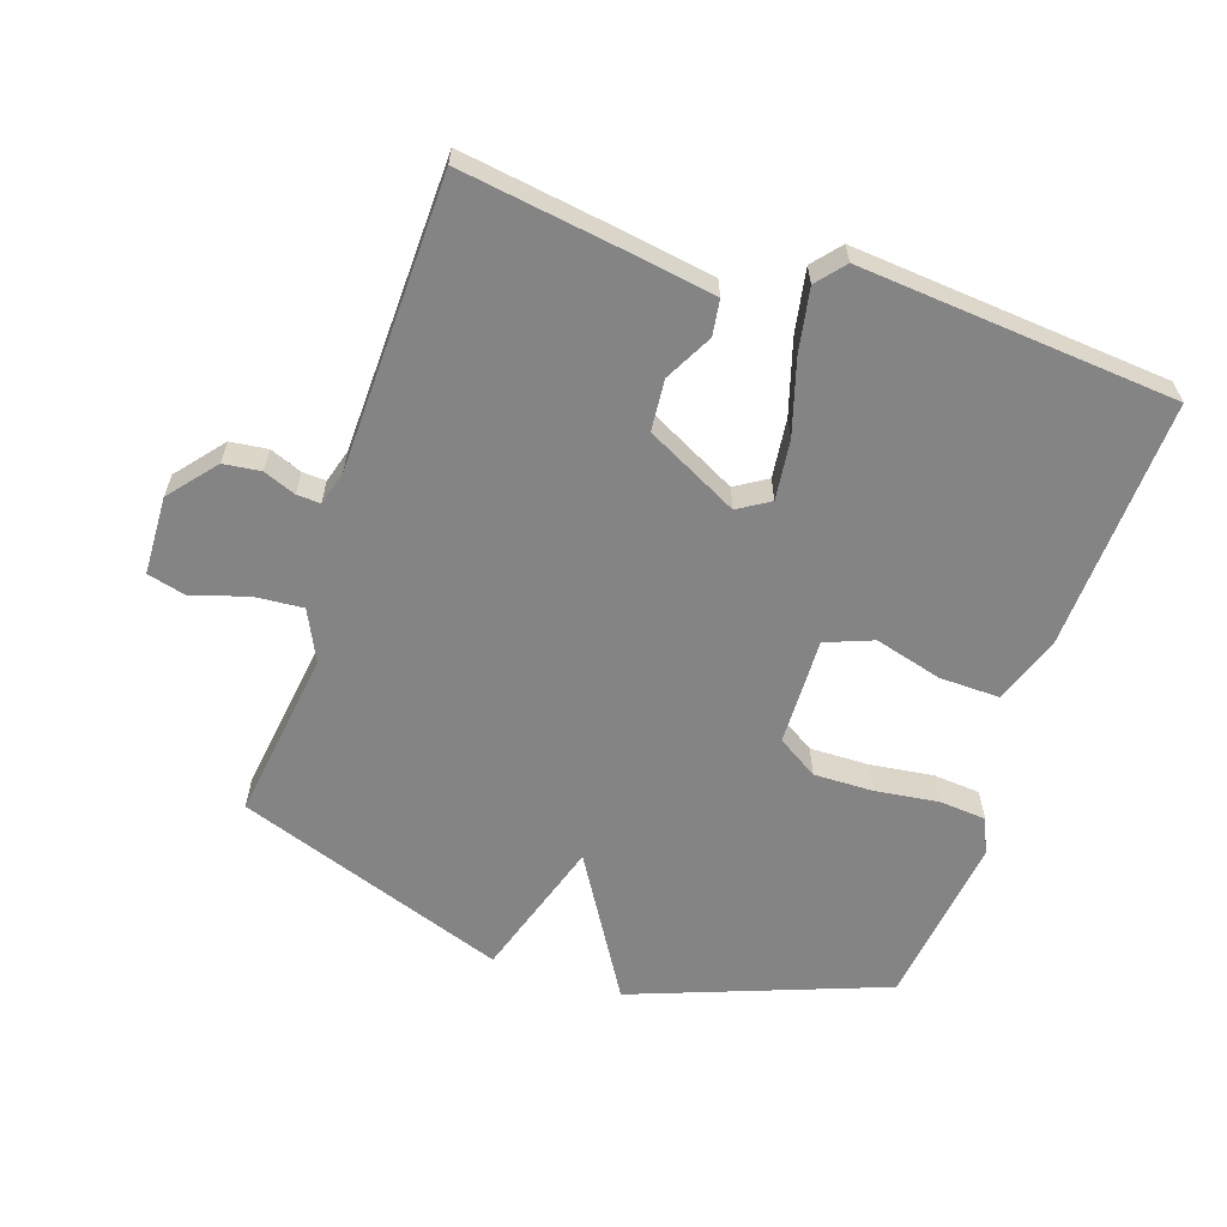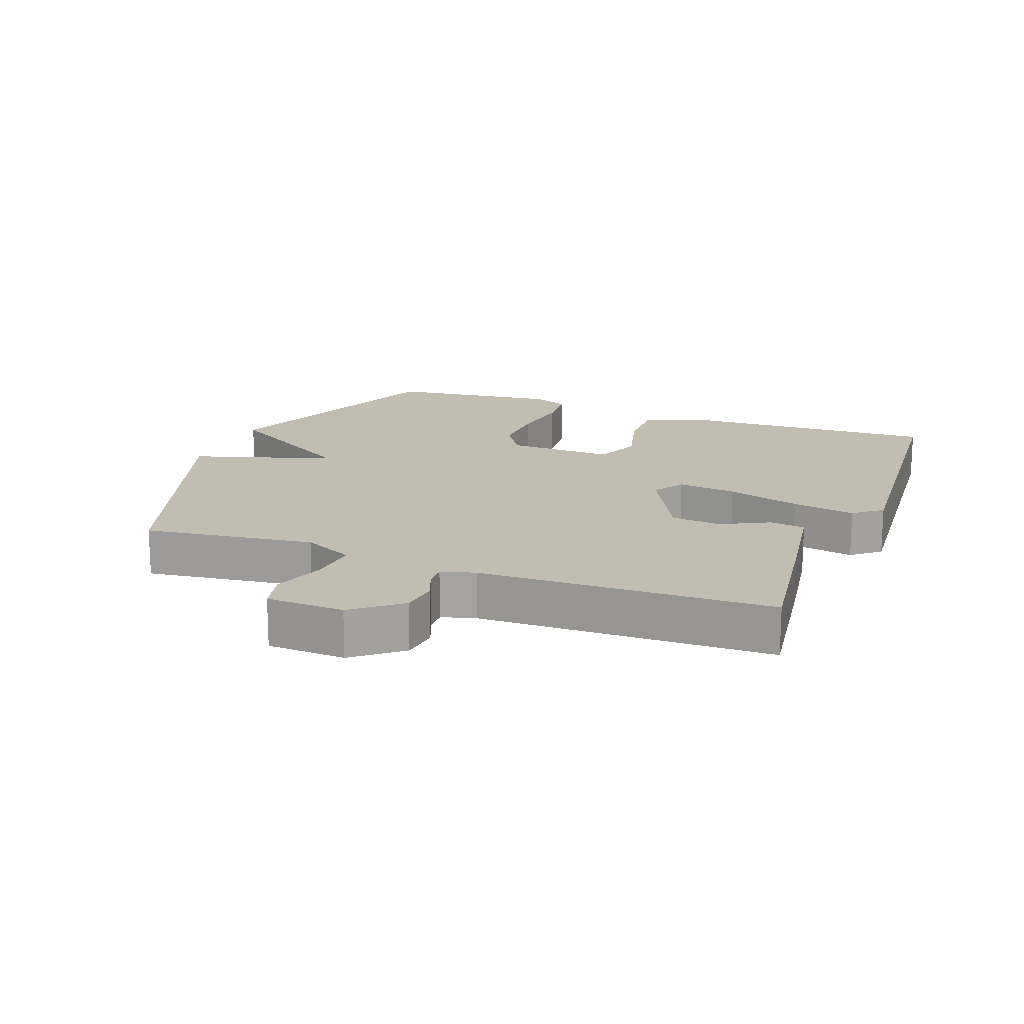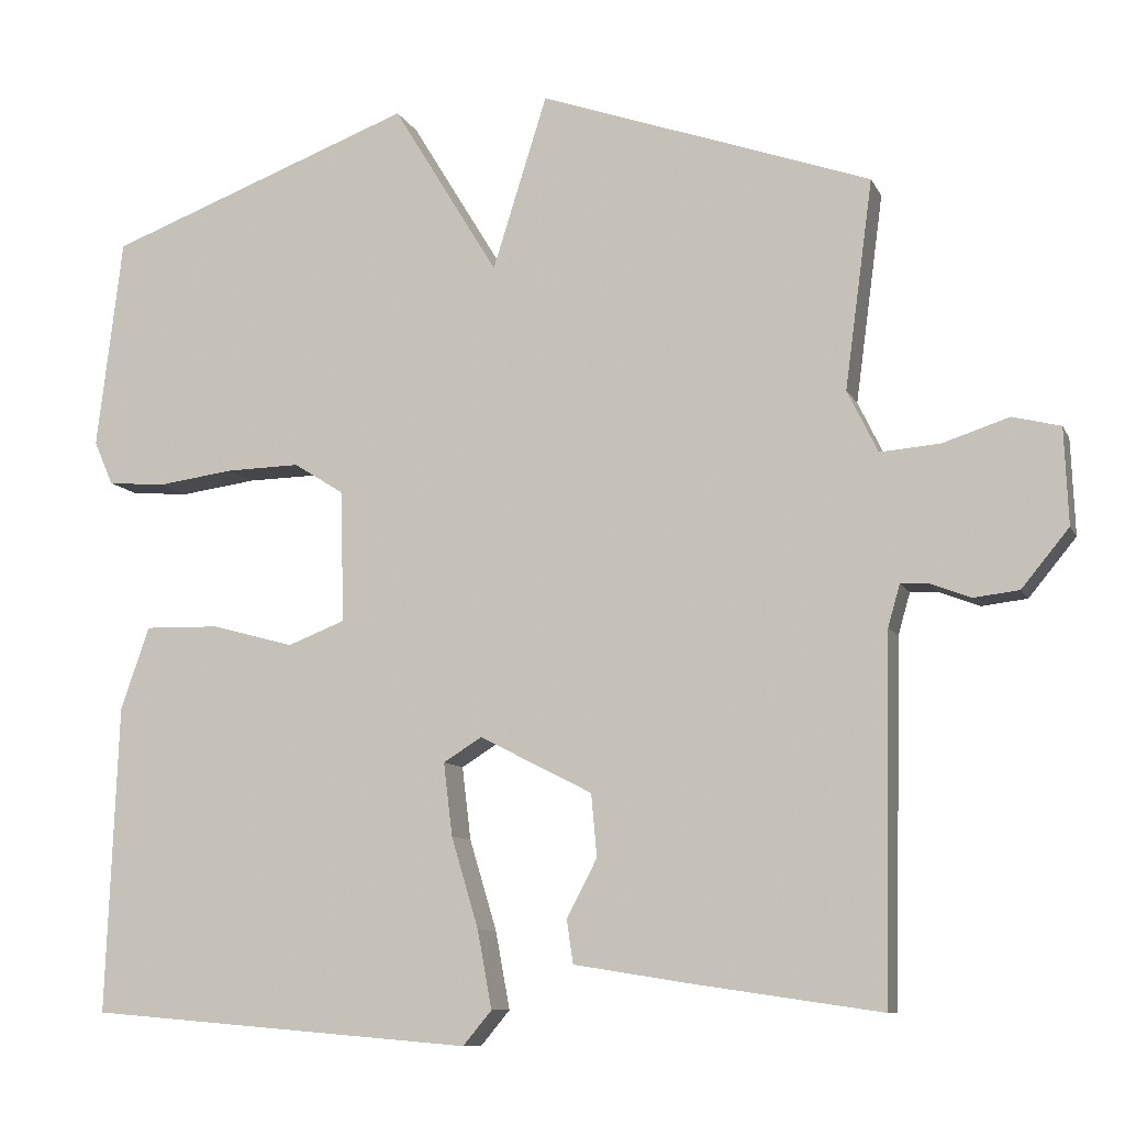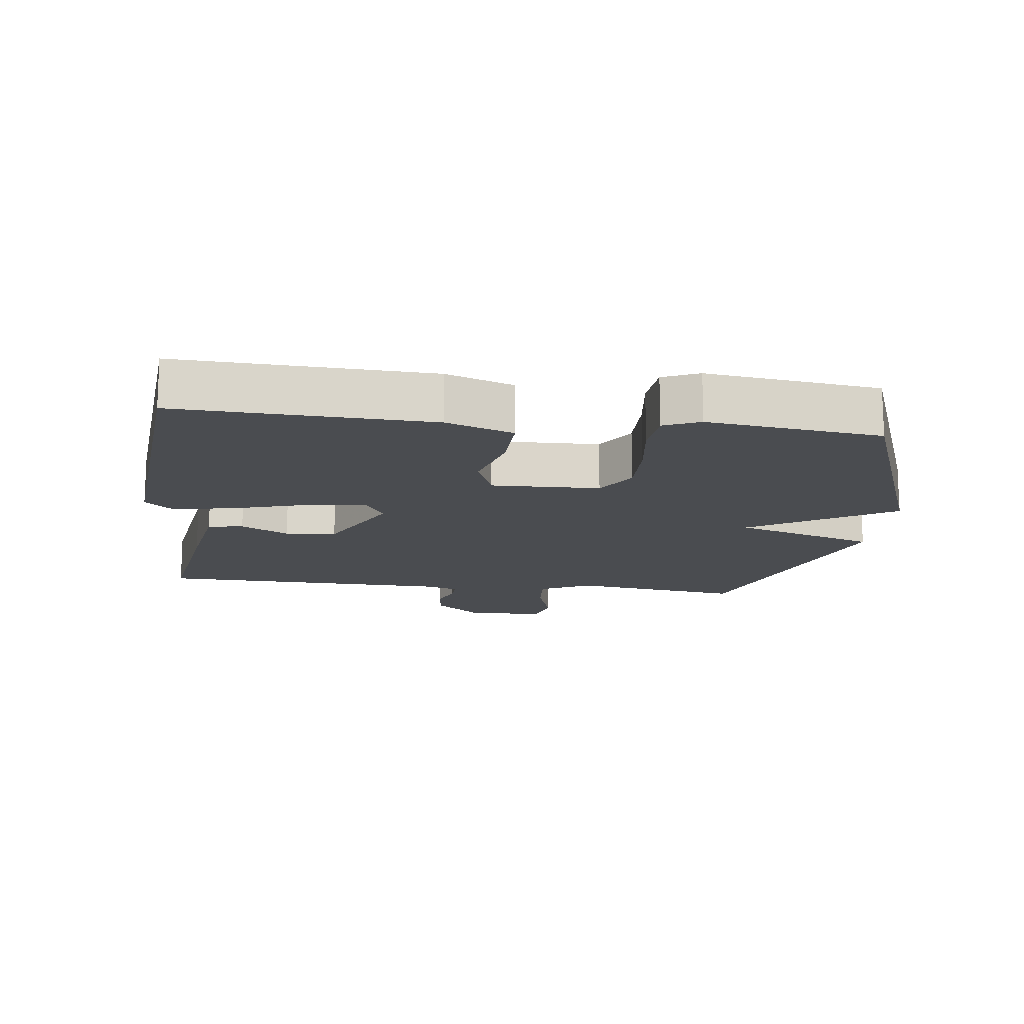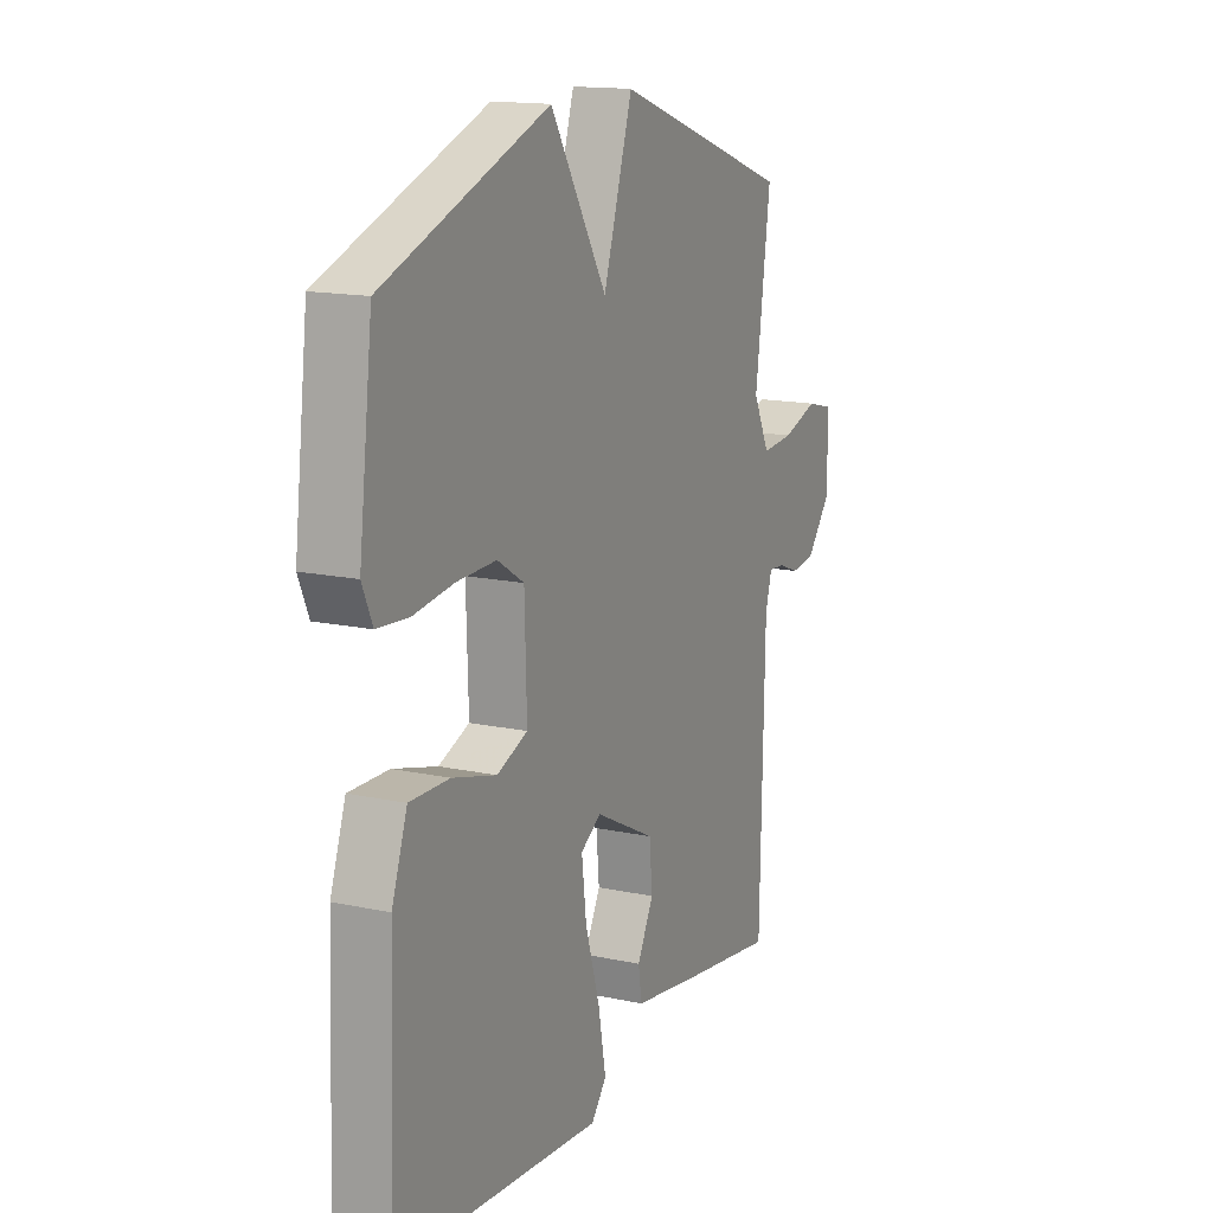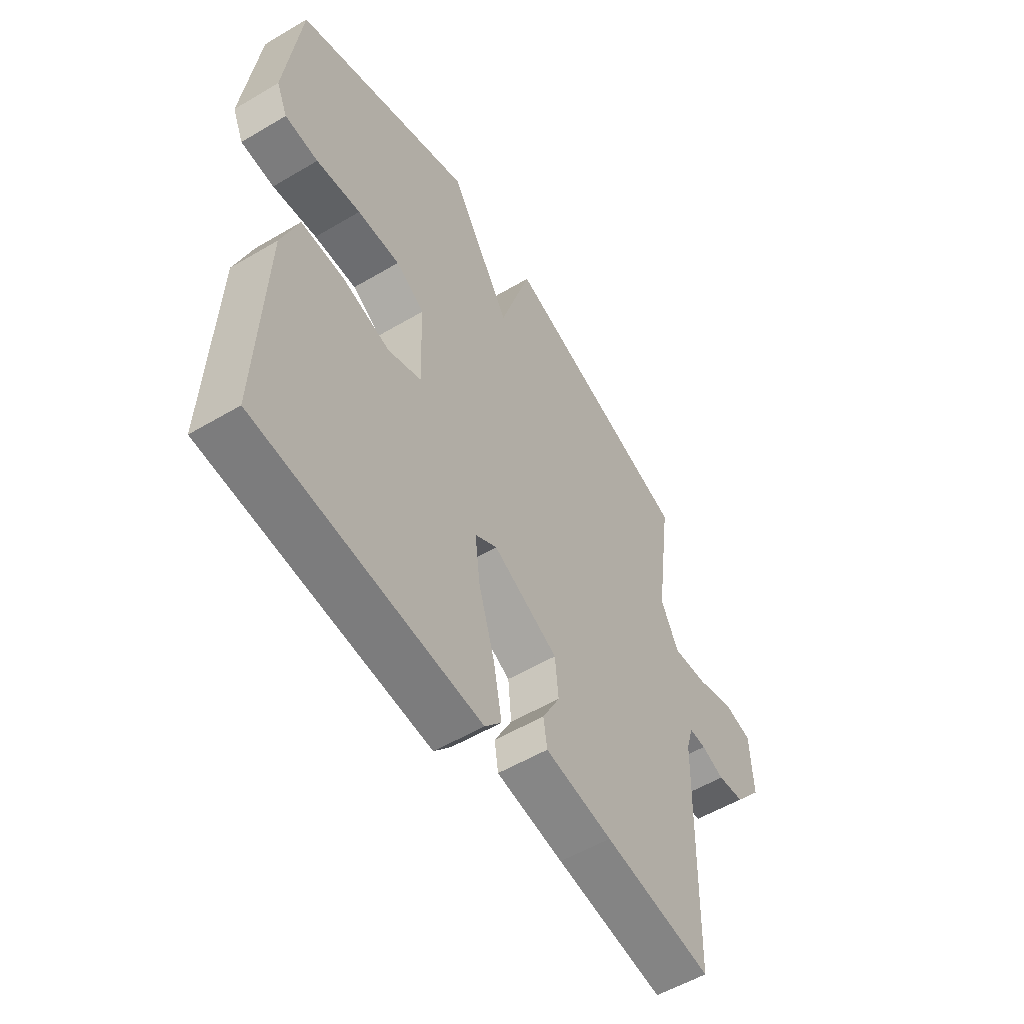
<metadata>
{"format":"obj","ext":"obj","renderer":"f3d","projection":"perspective","resolution":1024,"background":"white","views":[{"elev":-61.3,"azim":161.3,"up":"+Y"},{"elev":16.7,"azim":111.0,"up":"+Y"},{"elev":-9.4,"azim":17.0,"up":"+Z"},{"elev":-15.1,"azim":-97.2,"up":"+Y"},{"elev":15.0,"azim":-65.2,"up":"+Z"},{"elev":-55.0,"azim":-58.0,"up":"+Z"}]}
</metadata>
<code>
v -0.5 0.07 -0.5
v -0.485 0.07 -0.115
v -0.449 0.07 -0.012
v -0.356 0.07 -0.014
v -0.253 0.07 -0.042
v -0.181 0.07 -0.014
v -0.186 0.07 0.151
v -0.248 0.07 0.19
v -0.34 0.07 0.188
v -0.436 0.07 0.175
v -0.508 0.07 0.181
v -0.532 0.07 0.236
v -0.5 0.07 0.5
v -0.115 0.07 0.645
v 0.017 0.07 0.428
v 0.085 0.07 0.645
v 0.5 0.07 0.5
v 0.465 0.07 0.239
v 0.503 0.07 0.161
v 0.578 0.07 0.167
v 0.661 0.07 0.194
v 0.721 0.07 0.179
v 0.726 0.07 0.059
v 0.667 0.07 -0.013
v 0.61 0.07 -0.02
v 0.561 0.07 -0.001
v 0.525 0.07 0.001
v 0.51 0.07 -0.051
v 0.5 0.07 -0.5
v 0.266 0.07 -0.466
v 0.121 0.07 -0.443
v 0.113 0.07 -0.389
v 0.151 0.07 -0.316
v 0.144 0.07 -0.238
v 0.003 0.07 -0.166
v -0.045 0.07 -0.196
v -0.034 0.07 -0.287
v 0 0.07 -0.4
v 0.018 0.07 -0.497
v -0.018 0.07 -0.54
v -0.5 0 -0.5
v -0.485 0 -0.115
v -0.449 0 -0.012
v -0.356 0 -0.014
v -0.253 0 -0.042
v -0.181 0 -0.014
v -0.186 0 0.151
v -0.248 0 0.19
v -0.34 0 0.188
v -0.436 0 0.175
v -0.508 0 0.181
v -0.532 0 0.236
v -0.5 0 0.5
v -0.115 0 0.645
v 0.017 0 0.428
v 0.085 0 0.645
v 0.5 0 0.5
v 0.465 0 0.239
v 0.503 0 0.161
v 0.578 0 0.167
v 0.661 0 0.194
v 0.721 0 0.179
v 0.726 0 0.059
v 0.667 0 -0.013
v 0.61 0 -0.02
v 0.561 0 -0.001
v 0.525 0 0.001
v 0.51 0 -0.051
v 0.5 0 -0.5
v 0.266 0 -0.466
v 0.121 0 -0.443
v 0.113 0 -0.389
v 0.151 0 -0.316
v 0.144 0 -0.238
v 0.003 0 -0.166
v -0.045 0 -0.196
v -0.034 0 -0.287
v 0 0 -0.4
v 0.018 0 -0.497
v -0.018 0 -0.54
f 3 4 5
f 2 3 5
f 1 2 5
f 40 1 5
f 39 40 5
f 38 39 5
f 37 38 5
f 36 37 5 6
f 35 36 6 7
f 34 35 7
f 31 32 33
f 30 31 33
f 29 30 33
f 28 29 33
f 27 28 33 34
f 24 25 26
f 23 24 26
f 22 23 26
f 21 22 26
f 20 21 26
f 19 20 26 27
f 27 34 7
f 19 27 7
f 18 19 7
f 15 16 17 18
f 13 14 15
f 12 13 15
f 11 12 15
f 10 11 15
f 9 10 15
f 8 9 15 18
f 7 8 18
f 45 44 43
f 45 43 42
f 45 42 41
f 45 41 80
f 45 80 79
f 45 79 78
f 45 78 77
f 46 45 77 76
f 47 46 76 75
f 47 75 74
f 73 72 71
f 73 71 70
f 73 70 69
f 73 69 68
f 74 73 68 67
f 66 65 64
f 66 64 63
f 66 63 62
f 66 62 61
f 66 61 60
f 67 66 60 59
f 47 74 67
f 47 67 59
f 47 59 58
f 58 57 56 55
f 55 54 53
f 55 53 52
f 55 52 51
f 55 51 50
f 55 50 49
f 58 55 49 48
f 58 48 47
f 1 41 42 2
f 2 42 43 3
f 3 43 44 4
f 4 44 45 5
f 5 45 46 6
f 6 46 47 7
f 7 47 48 8
f 8 48 49 9
f 9 49 50 10
f 10 50 51 11
f 11 51 52 12
f 12 52 53 13
f 13 53 54 14
f 14 54 55 15
f 15 55 56 16
f 16 56 57 17
f 17 57 58 18
f 18 58 59 19
f 19 59 60 20
f 20 60 61 21
f 21 61 62 22
f 22 62 63 23
f 23 63 64 24
f 24 64 65 25
f 25 65 66 26
f 26 66 67 27
f 27 67 68 28
f 28 68 69 29
f 29 69 70 30
f 30 70 71 31
f 31 71 72 32
f 32 72 73 33
f 33 73 74 34
f 34 74 75 35
f 35 75 76 36
f 36 76 77 37
f 37 77 78 38
f 38 78 79 39
f 39 79 80 40
f 40 80 41 1

</code>
